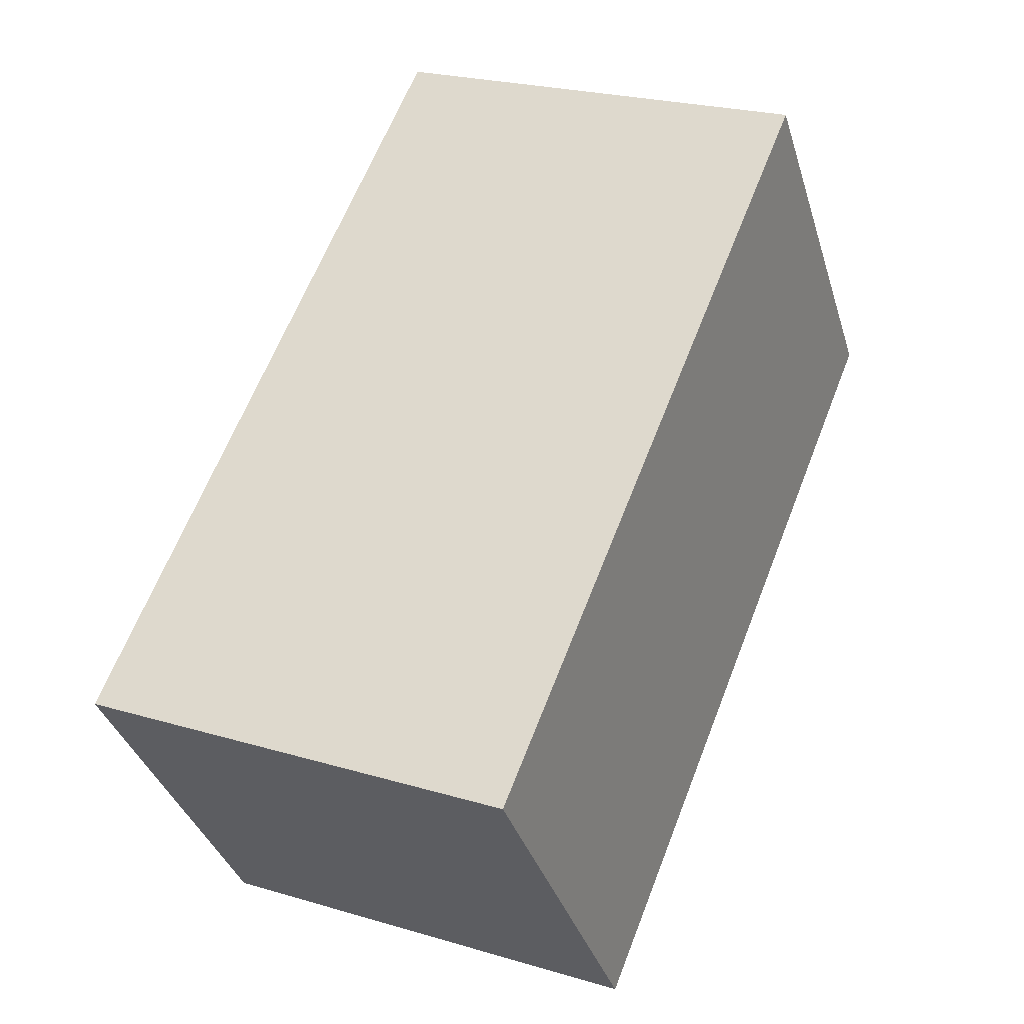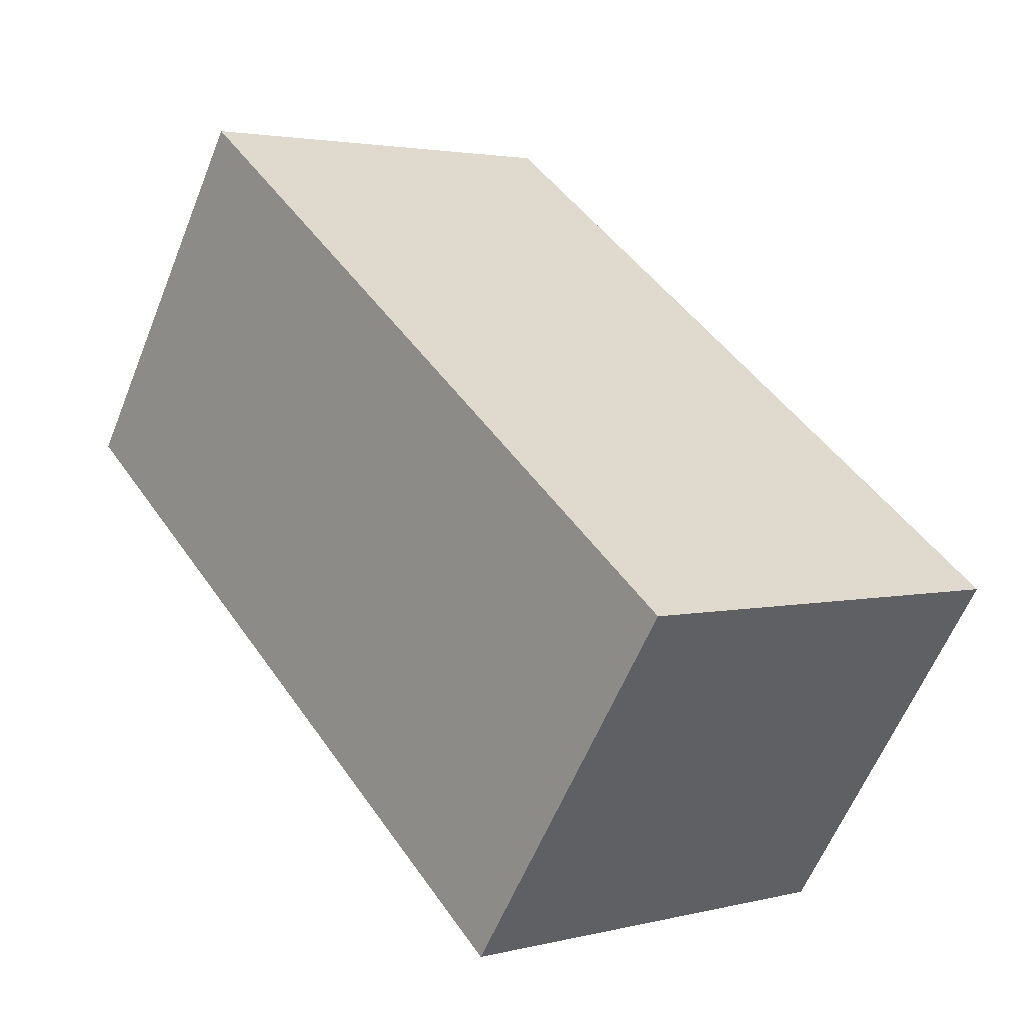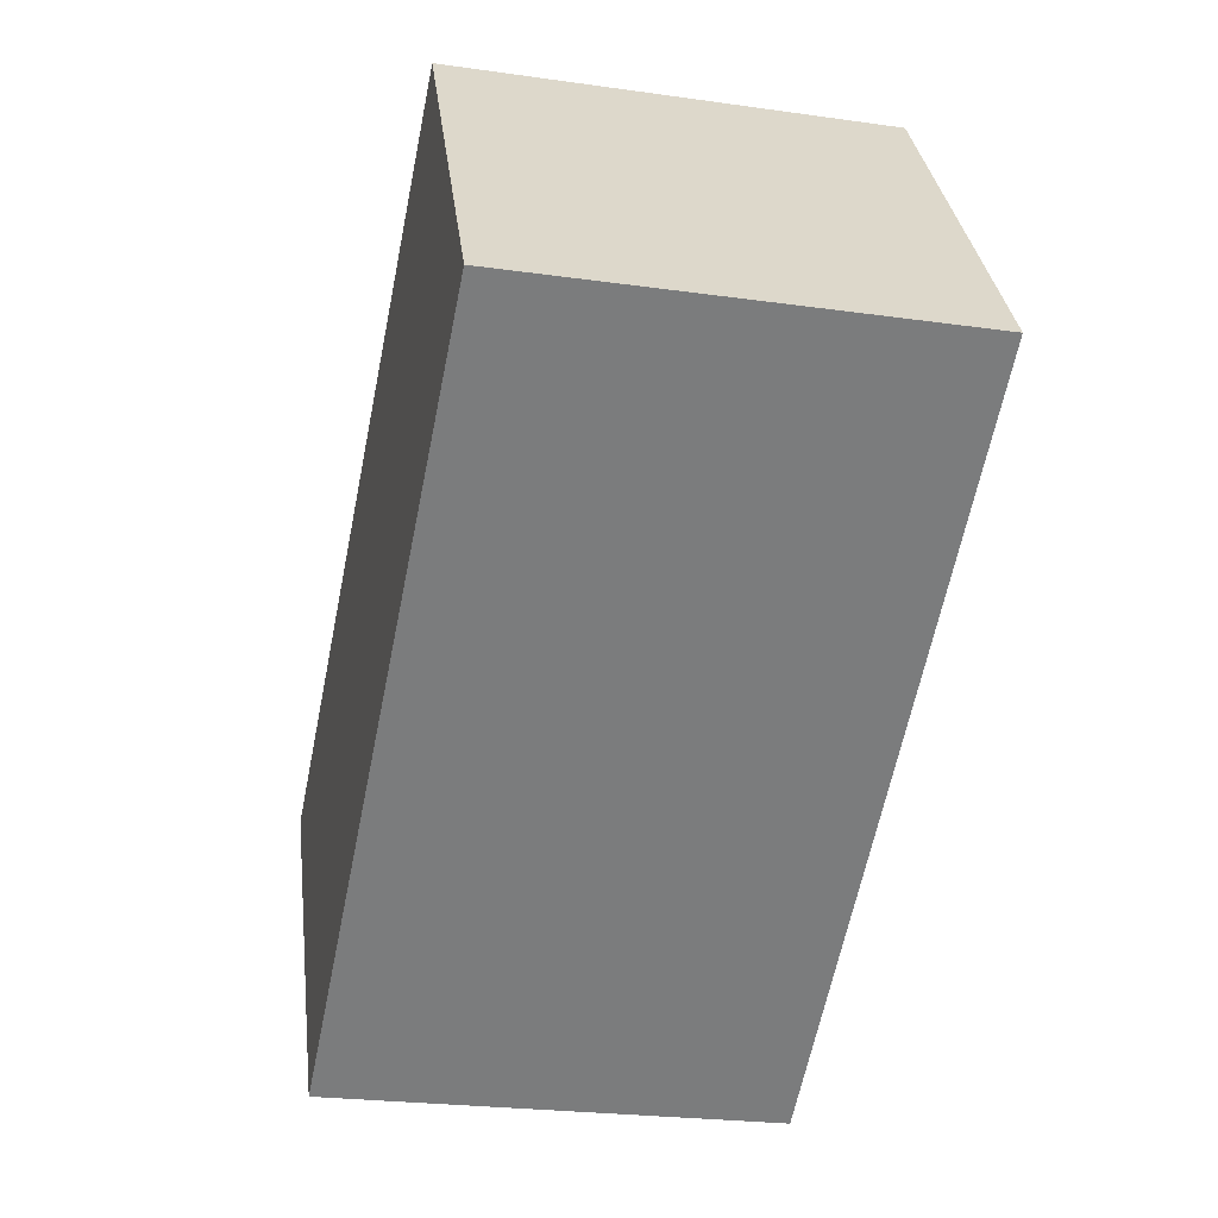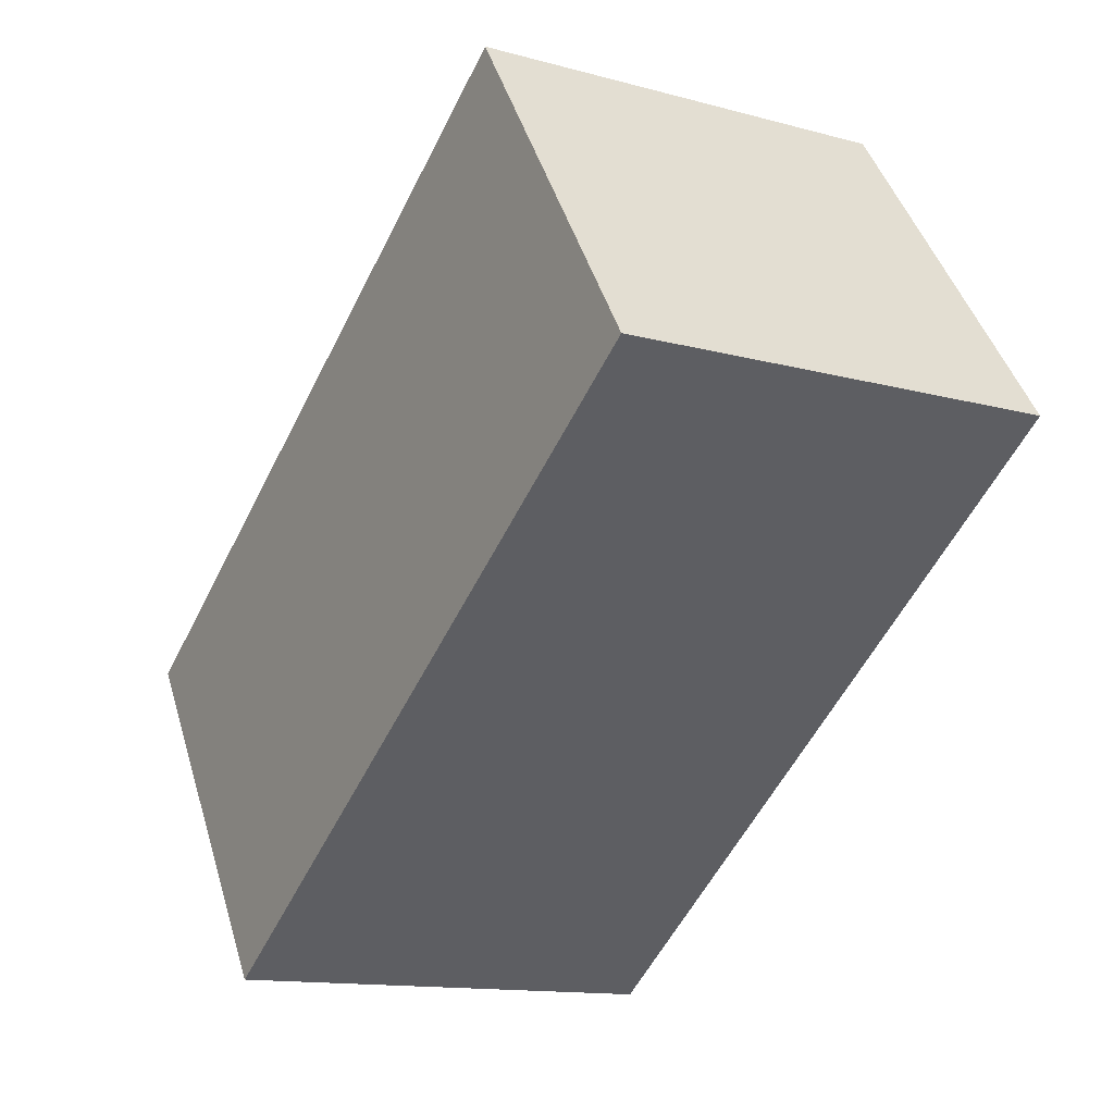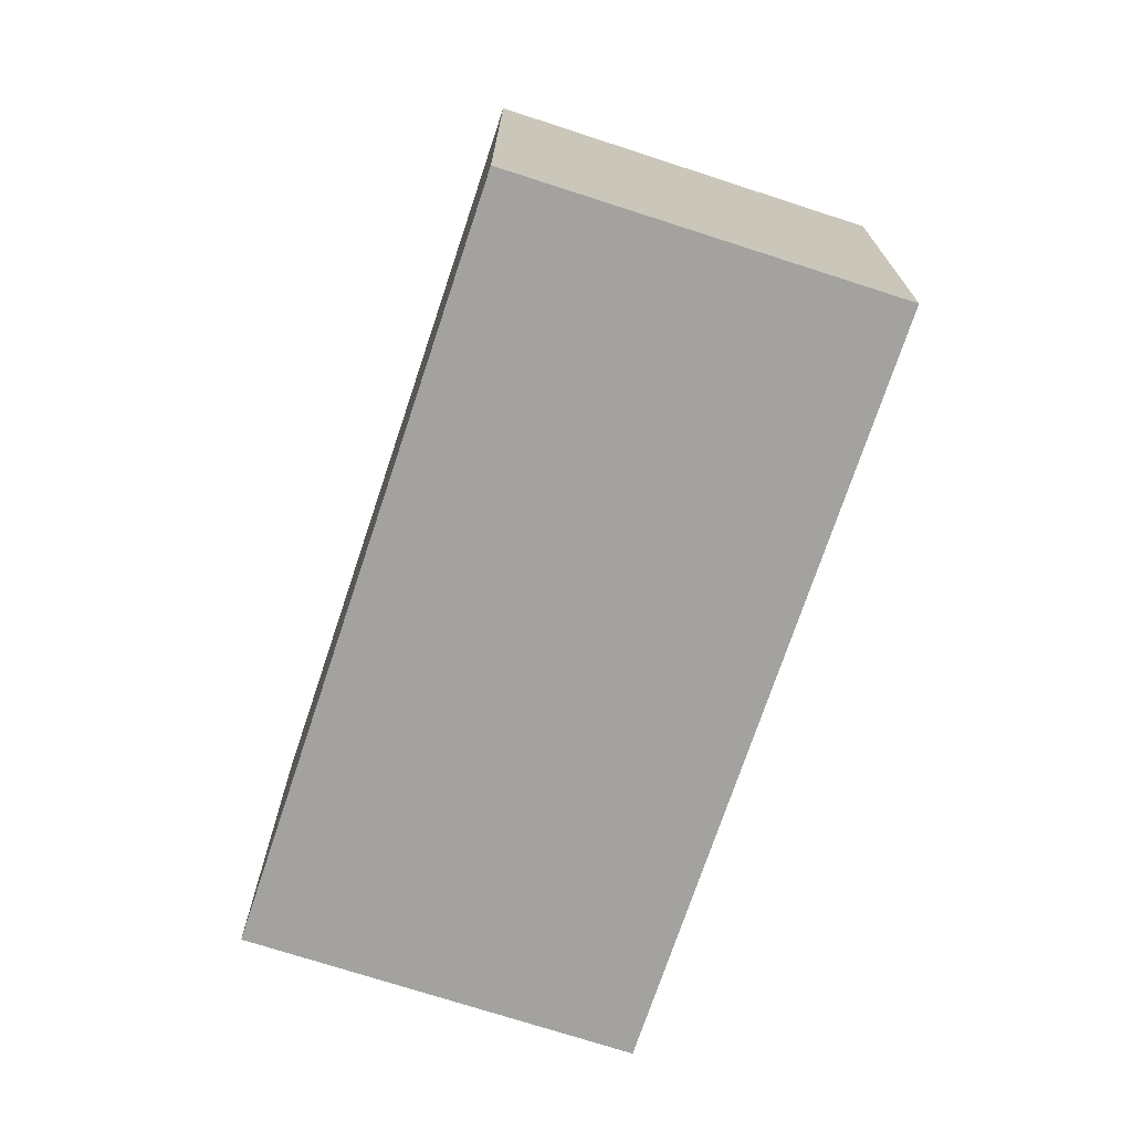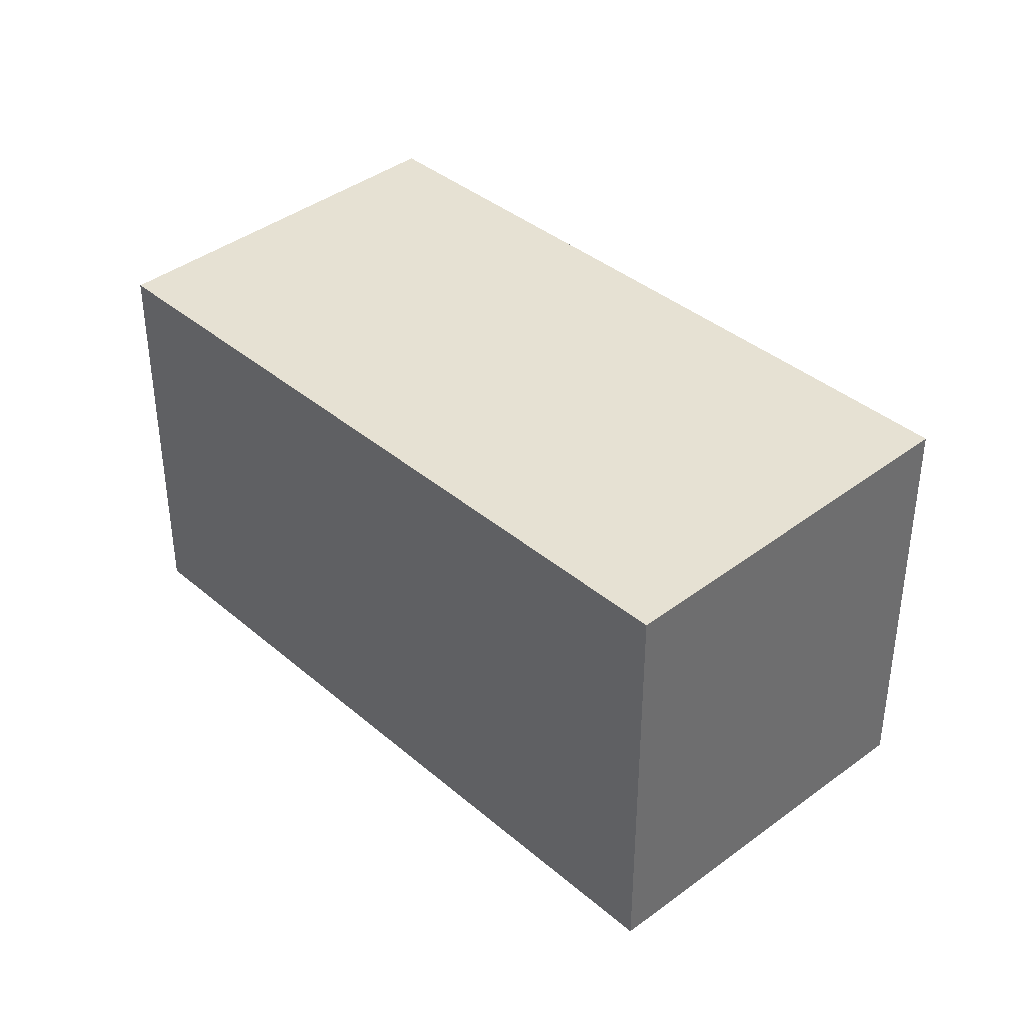
<metadata>
{"format":"obj","ext":"obj","renderer":"f3d","projection":"perspective","resolution":1024,"background":"white","views":[{"elev":23.9,"azim":-63.7,"up":"+Y"},{"elev":2.8,"azim":-130.8,"up":"+Y"},{"elev":-23.6,"azim":76.5,"up":"+Y"},{"elev":-13.2,"azim":58.2,"up":"+Y"},{"elev":-72.5,"azim":106.9,"up":"+Z"},{"elev":38.7,"azim":-97.8,"up":"+Z"}]}
</metadata>
<code>
v -2079 -1843 2.154
v -2077 -1845 2.201
v -2081 -1847 2.221
v -2082 -1846 2.174
v -2077 -1845 2.201
v -2079 -1843 2.154
v -2079 -1843 0
v -2077 -1845 0
v -2081 -1847 2.221
v -2077 -1845 2.201
v -2077 -1845 0
v -2081 -1847 0
v -2082 -1846 2.174
v -2081 -1847 2.221
v -2081 -1847 0
v -2082 -1846 0
v -2079 -1843 2.154
v -2082 -1846 2.174
v -2082 -1846 0
v -2079 -1843 0
v -2079 -1843 0
v -2077 -1845 0
v -2081 -1847 0
v -2082 -1846 0
f 2 3 4 1
f 6 7 8 5
f 10 11 12 9
f 14 15 16 13
f 18 19 20 17
f 22 23 24 21

</code>
